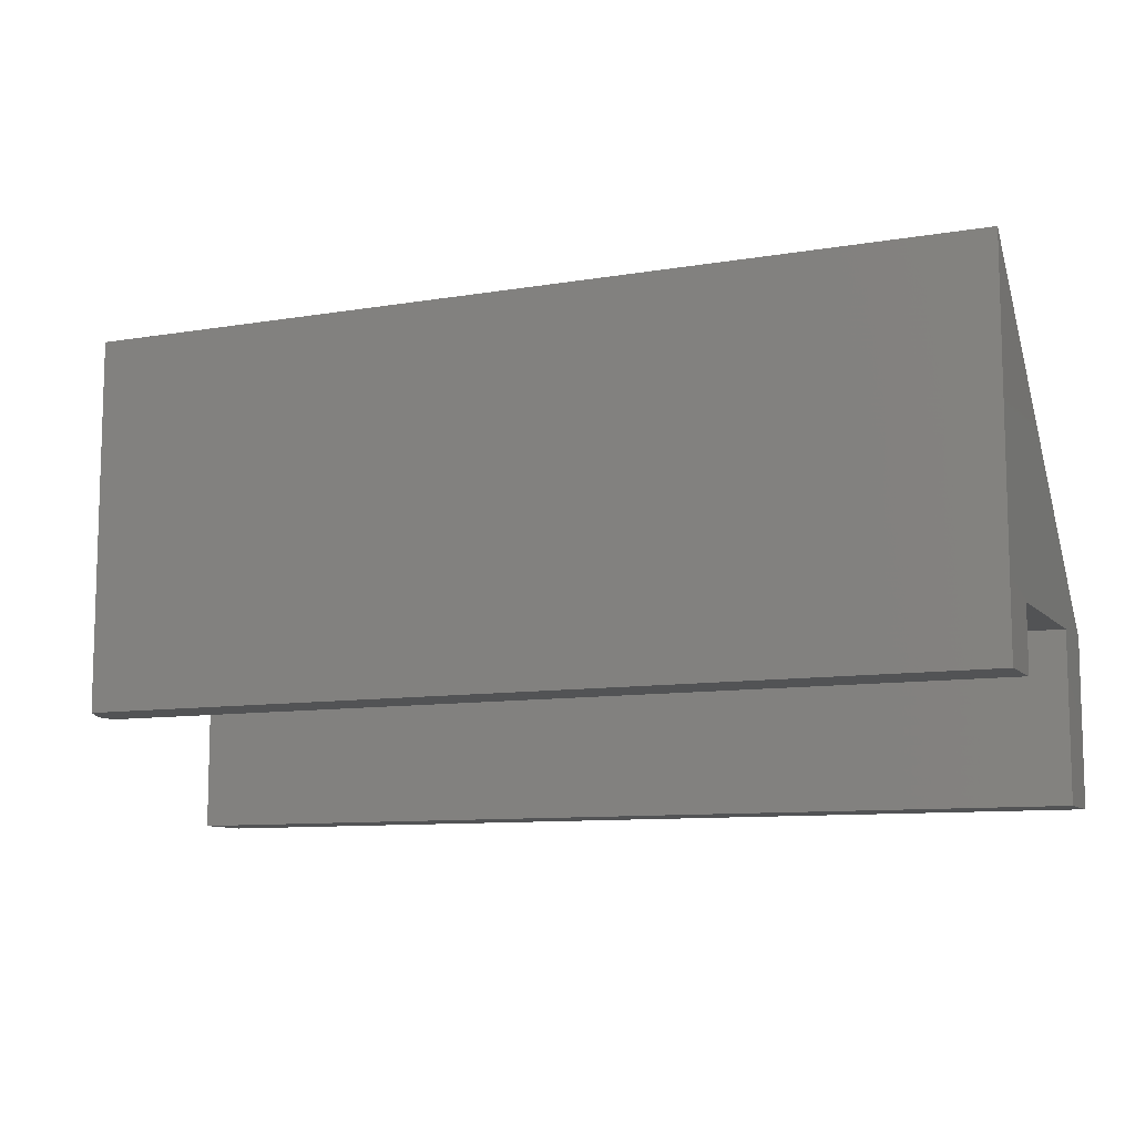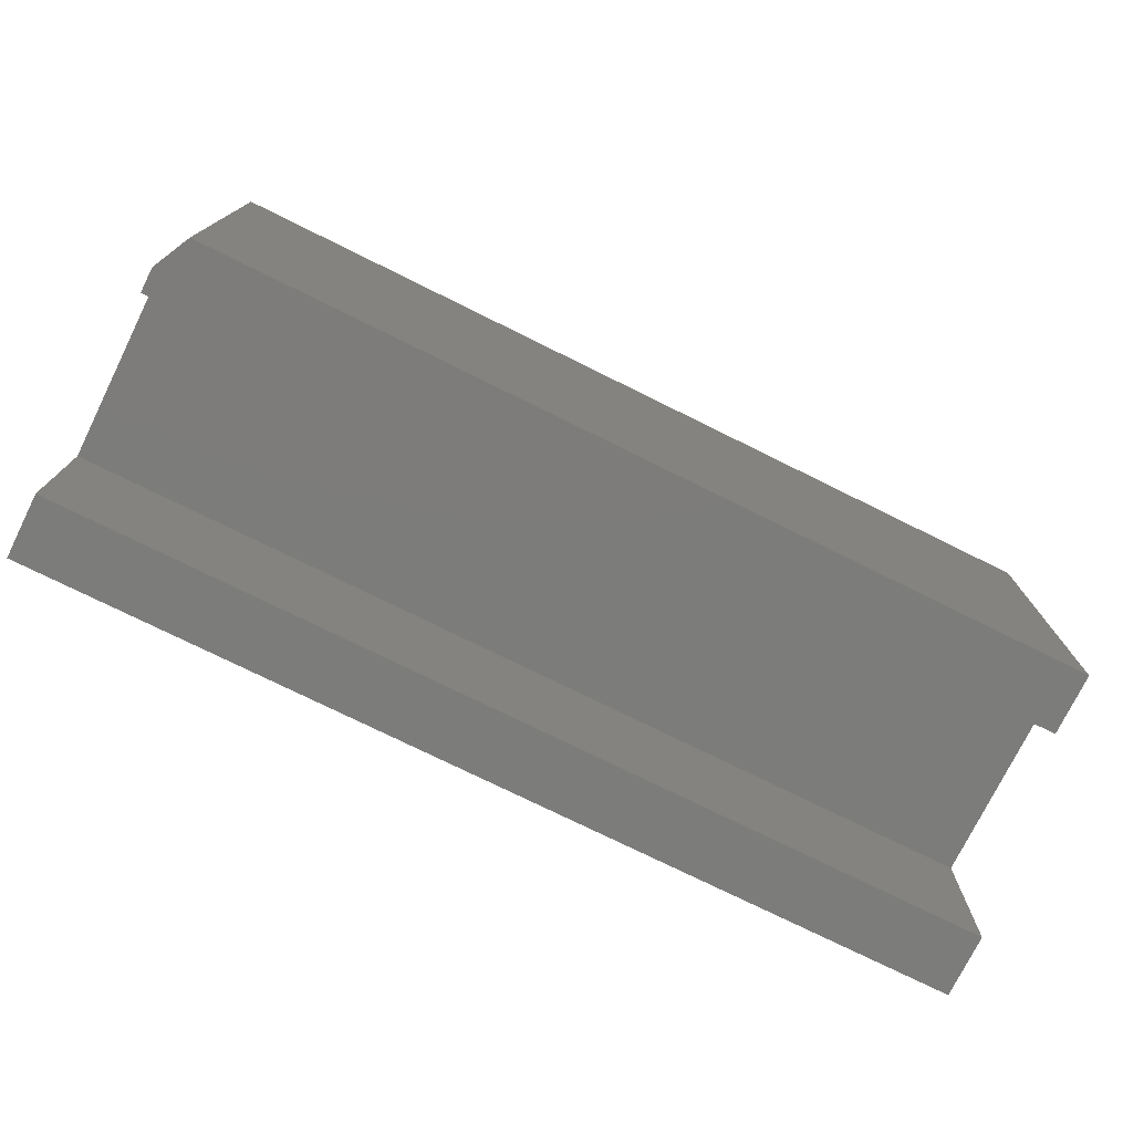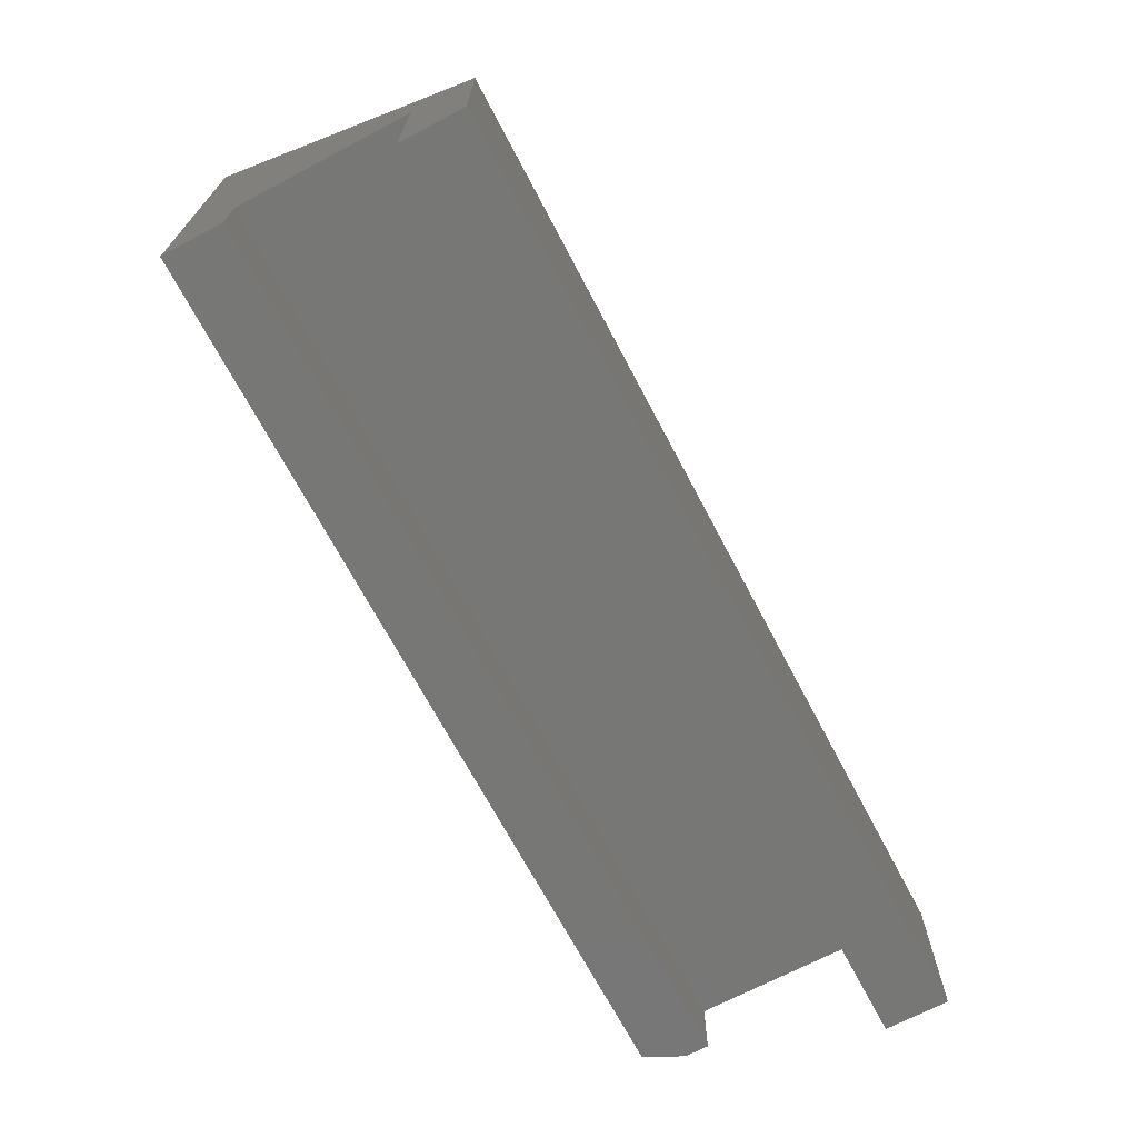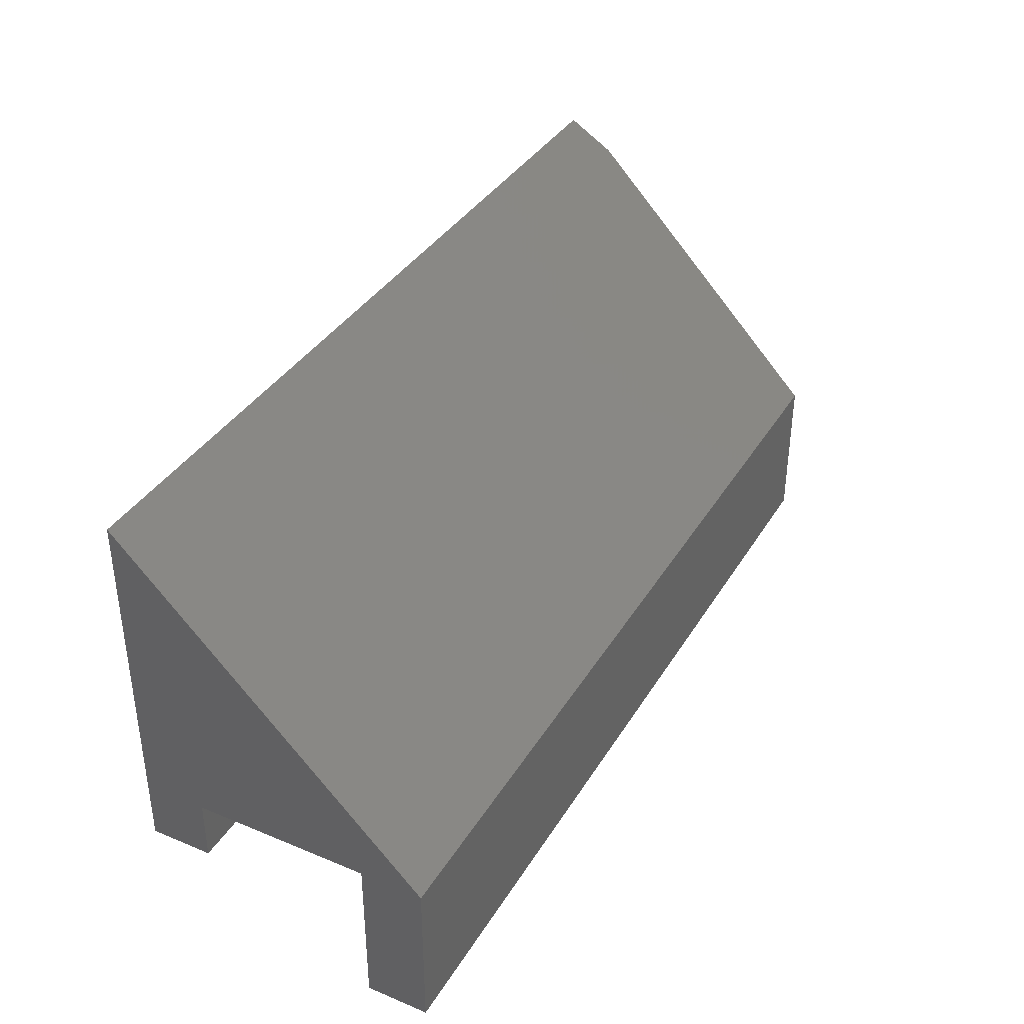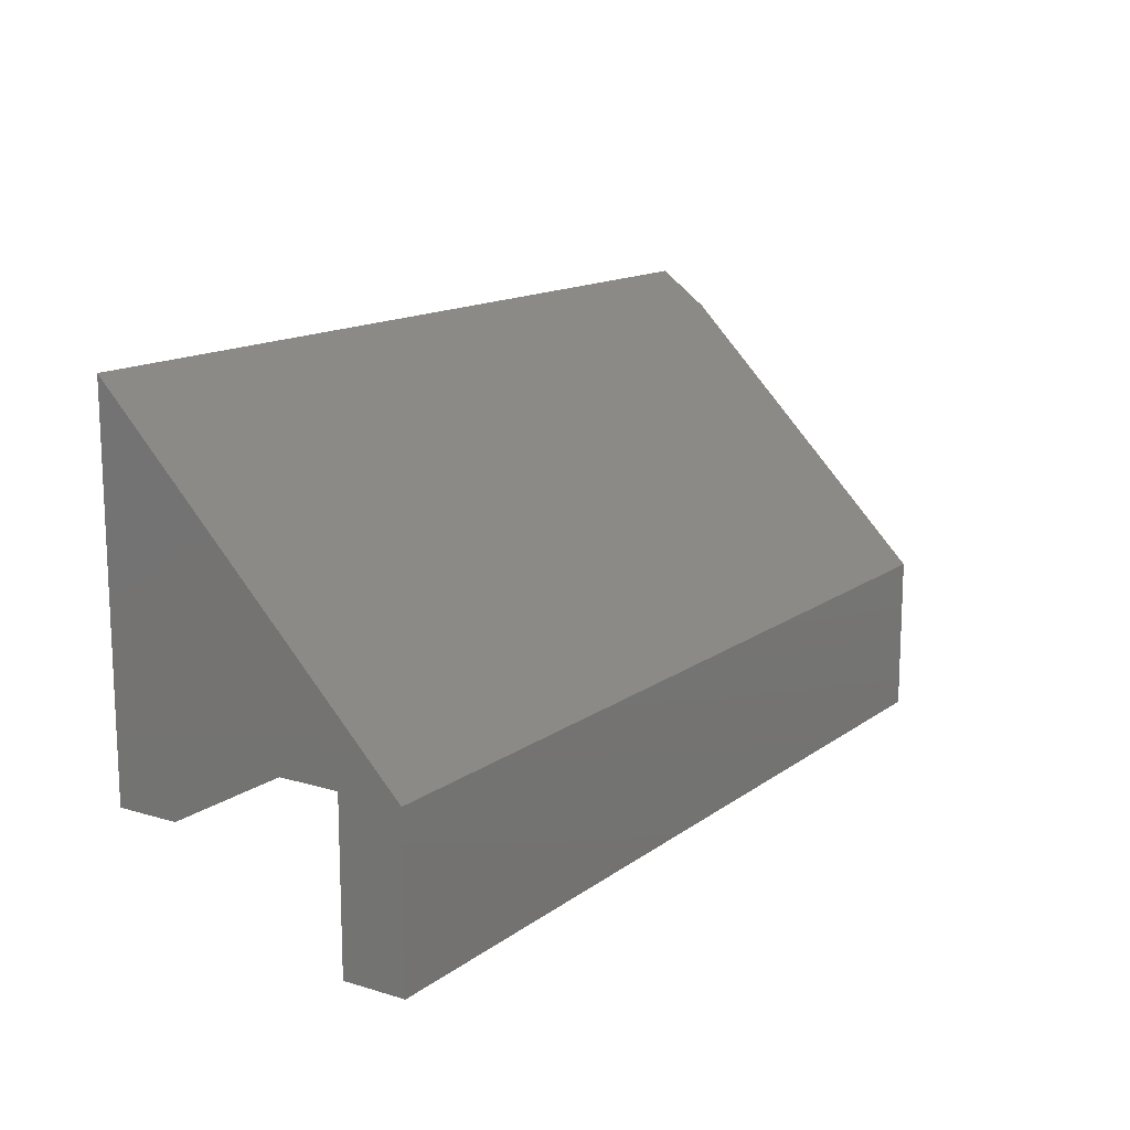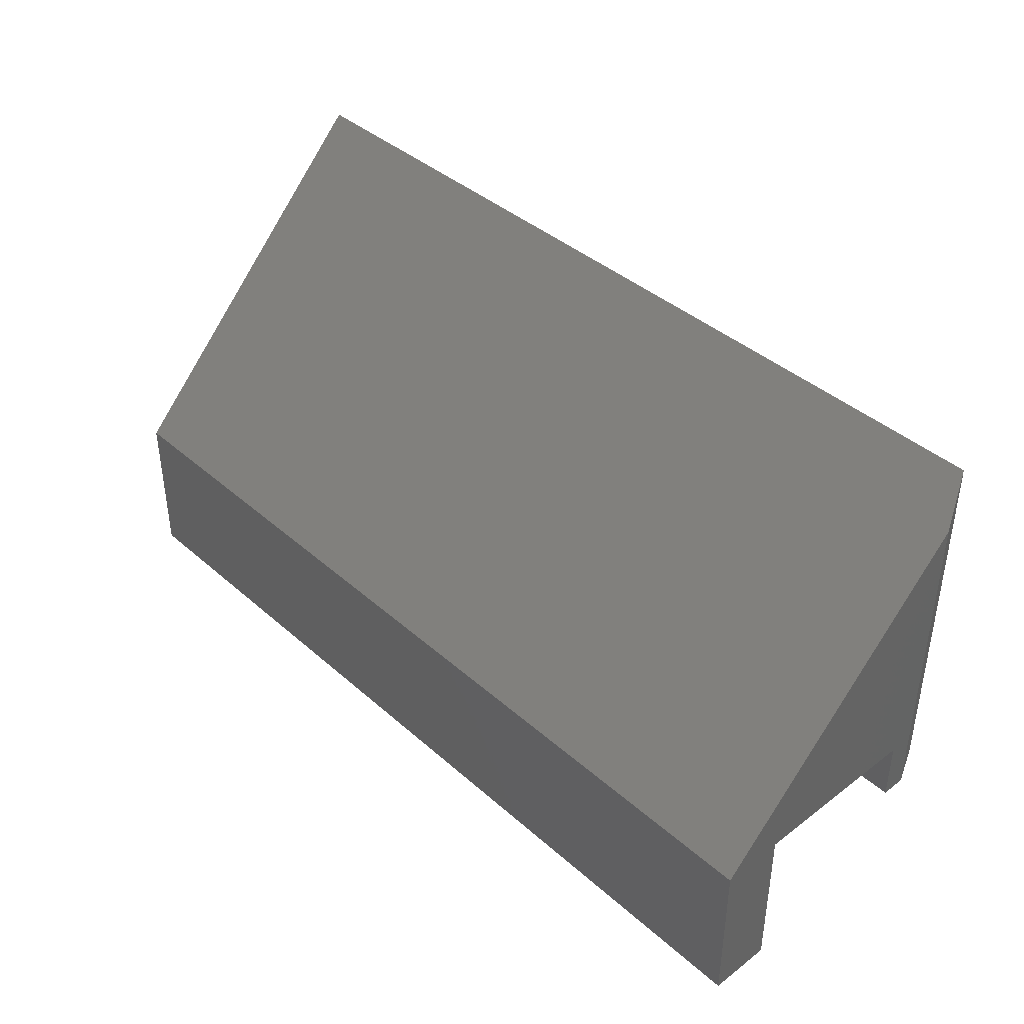
<metadata>
{"format":"stl","ext":"stl","renderer":"f3d","projection":"perspective","resolution":1024,"background":"white","views":[{"elev":-9.7,"azim":23.5,"up":"+Z"},{"elev":-75.6,"azim":-26.3,"up":"+Z"},{"elev":-69.4,"azim":117.8,"up":"+Z"},{"elev":37.3,"azim":118.0,"up":"+Z"},{"elev":14.1,"azim":123.3,"up":"+Z"},{"elev":40.3,"azim":-132.9,"up":"+Z"}]}
</metadata>
<code>
# stl→obj: 20 verts, 36 faces
v 0.01562 -0.1406 0.07031
v -1.513e-17 -0.1094 0.03825
v 0.01562 -0.1406 -0.1831
v 1.062e-34 -0.1094 -0.2344
v 0.01562 -0.1406 -0.2344
v -2.849e-18 0.05502 -0.1831
v -2.849e-18 -0.08931 -0.1831
v -2.849e-18 0.1063 -0.1831
v 4.451e-18 0.1063 -0.3146
v 4.451e-18 0.05502 -0.3146
v 1.744e-34 -0.08931 -0.2344
v 0.75 -0.1406 -0.1831
v 0.75 -0.1406 -0.2344
v 0.75 -0.1406 0.07031
v 0.75 0.1063 -0.1831
v 0.75 -0.08931 -0.2344
v 0.75 -0.08931 -0.1831
v 0.75 0.05502 -0.1831
v 0.75 0.05502 -0.3146
v 0.75 0.1063 -0.3146
f 1 2 3
f 3 2 4
f 3 4 5
f 6 7 2
f 6 2 8
f 6 8 9
f 6 9 10
f 4 2 11
f 11 2 7
f 3 5 12
f 12 5 13
f 1 3 14
f 14 3 12
f 14 15 1
f 1 15 8
f 1 8 2
f 16 13 11
f 11 13 5
f 11 5 4
f 17 18 14
f 17 14 12
f 17 12 13
f 17 13 16
f 19 20 18
f 18 20 15
f 18 15 14
f 9 8 20
f 20 8 15
f 10 9 19
f 19 9 20
f 6 10 18
f 18 10 19
f 7 6 17
f 17 6 18
f 11 7 16
f 16 7 17

</code>
